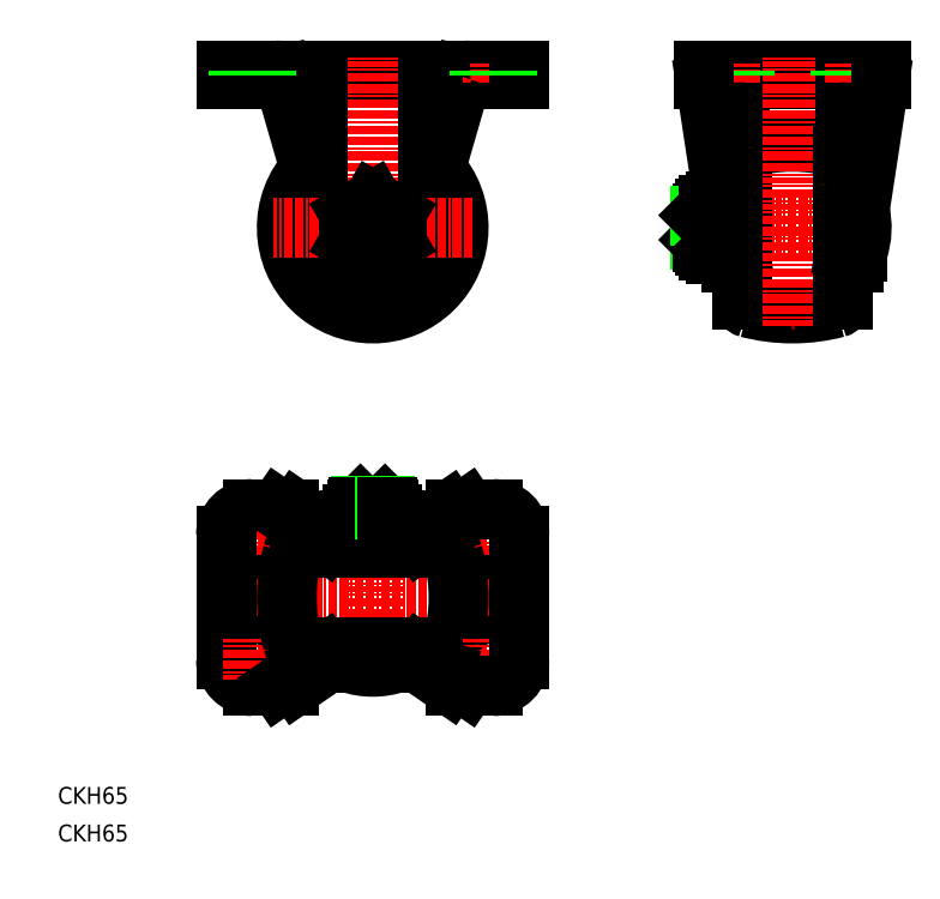
<metadata>
{"format":"dxf","ext":"dxf","renderer":"ezdxf+matplotlib","layout":"modelspace","background":"white","min_lineweight":24,"dpi":150}
</metadata>
<code>
0
SECTION
2
ENTITIES
0
LINE
8
CENTER
10
179.6
20
92.33
30
0
11
58.64
21
92.33
31
0
0
LINE
8
CENTER
10
172.4
20
68.83
30
0
11
156.9
21
68.83
31
0
0
LINE
8
CENTER
10
172.4
20
115.8
30
0
11
156.9
21
115.8
31
0
0
ARC
8
0
10
164.6
20
115.8
30
0
40
10
50
0
51
90
0
ARC
8
0
10
164.6
20
68.83
30
0
40
10
50
270
51
0
0
CIRCLE
8
0
10
164.6
20
115.8
30
0
40
5.25
0
CIRCLE
8
0
10
164.6
20
68.83
30
0
40
5.25
0
LINE
8
0
10
152.7
20
288.7
30
0
11
174.6
21
288.7
31
0
0
LINE
8
0
10
63.64
20
291.9
30
0
11
174.6
21
291.9
31
0
0
TEXT
8
0
10
1.488e-07
20
1.012e-07
30
0
40
6.4
1
CKH65
0
TEXT
8
0
10
1.488e-07
20
14.23
30
0
40
6.4
1
CKH65
0
ARC
8
0
10
150.7
20
63.83
30
0
40
5
50
235.5
51
270
0
ARC
8
0
10
87.58
20
63.83
30
0
40
5
50
270
51
304.5
0
ARC
8
0
10
73.64
20
68.83
30
0
40
10
50
180
51
270
0
LINE
8
CENTER
10
81.39
20
68.83
30
0
11
65.89
21
68.83
31
0
0
LINE
8
CENTER
10
81.39
20
115.8
30
0
11
65.89
21
115.8
31
0
0
LINE
8
0
10
87.58
20
125.8
30
0
11
73.64
21
125.8
31
0
0
LINE
8
0
10
87.58
20
58.83
30
0
11
73.64
21
58.83
31
0
0
CIRCLE
8
0
10
73.64
20
115.8
30
0
40
5.25
0
CIRCLE
8
0
10
73.64
20
68.83
30
0
40
5.25
0
LINE
8
CENTER
10
73.64
20
123.6
30
0
11
73.64
21
108.1
31
0
0
ARC
8
0
10
73.64
20
115.8
30
0
40
10
50
90
51
180
0
LINE
8
0
10
63.64
20
115.8
30
0
11
63.64
21
68.83
31
0
0
LINE
8
CENTER
10
73.64
20
76.58
30
0
11
73.64
21
61.08
31
0
0
LINE
8
CENTER
10
119.1
20
132.1
30
0
11
119.1
21
61.13
31
0
0
LINE
8
CENTER
10
164.6
20
123.6
30
0
11
164.6
21
108.1
31
0
0
LINE
8
0
10
137.2
20
113.8
30
0
11
154.8
21
125.8
31
0
0
LINE
8
0
10
135.4
20
116.4
30
0
11
147.9
21
124.9
31
0
0
LINE
8
0
10
101
20
113.8
30
0
11
83.48
21
125.8
31
0
0
LINE
8
0
10
102.9
20
116.4
30
0
11
90.41
21
124.9
31
0
0
ARC
8
0
10
113.1
20
124
30
0
40
1.5
50
90
51
180
0
ARC
8
0
10
125.1
20
124
30
0
40
1.5
50
0
51
90
0
ARC
8
0
10
123.4
20
112.5
30
0
40
10
50
64.85
51
115.2
0
LINE
8
0
10
111.6
20
122.5
30
0
11
126.6
21
122.5
31
0
0
ARC
8
0
10
119.1
20
93.88
30
0
40
27.75
50
251.1
51
288.9
0
LINE
8
0
10
128.1
20
67.63
30
0
11
110.1
21
67.63
31
0
0
LINE
8
0
10
132.6
20
115.5
30
0
11
105.7
21
115.5
31
0
0
LINE
8
0
10
132.6
20
69.13
30
0
11
105.7
21
69.13
31
0
0
LINE
8
0
10
132.6
20
72.33
30
0
11
105.7
21
72.33
31
0
0
LINE
8
0
10
132.6
20
112.3
30
0
11
105.7
21
112.3
31
0
0
LINE
8
0
10
146.6
20
73.33
30
0
11
91.7
21
73.33
31
0
0
LINE
8
0
10
146.6
20
111.3
30
0
11
91.7
21
111.3
31
0
0
ARC
8
0
10
152.7
20
92.33
30
0
40
66.05
50
165.3
51
194.7
0
LINE
8
0
10
101
20
70.89
30
0
11
83.48
21
58.83
31
0
0
LINE
8
0
10
102.9
20
68.25
30
0
11
90.41
21
59.7
31
0
0
ARC
8
0
10
91.7
20
76.33
30
0
40
3
50
194.7
51
270
0
ARC
8
0
10
105.7
20
64.13
30
0
40
8.2
50
90
51
124.5
0
ARC
8
0
10
105.7
20
64.13
30
0
40
5
50
90
51
124.5
0
LINE
8
0
10
110.1
20
69.13
30
0
11
110.1
21
67.63
31
0
0
LINE
8
0
10
110.9
20
73.33
30
0
11
110.9
21
72.33
31
0
0
ARC
8
0
10
91.7
20
108.3
30
0
40
3
50
90
51
165.3
0
ARC
8
0
10
114.9
20
112.5
30
0
40
10
50
64.85
51
115.2
0
ARC
8
0
10
105.7
20
120.5
30
0
40
5
50
235.5
51
270
0
LINE
8
0
10
110.6
20
121.6
30
0
11
110.6
21
115.5
31
0
0
ARC
8
0
10
105.7
20
120.5
30
0
40
8.2
50
235.5
51
270
0
LINE
8
0
10
110.9
20
112.3
30
0
11
110.9
21
111.3
31
0
0
LINE
8
0
10
111.6
20
122
30
0
11
111.6
21
124
31
0
0
LINE
8
0
10
119.1
20
121.6
30
0
11
119.1
21
115.5
31
0
0
ARC
8
0
10
85.59
20
92.33
30
0
40
66.05
50
345.3
51
14.7
0
LINE
8
0
10
137.2
20
70.89
30
0
11
154.8
21
58.83
31
0
0
LINE
8
0
10
135.4
20
68.25
30
0
11
147.9
21
59.7
31
0
0
ARC
8
0
10
132.6
20
64.13
30
0
40
8.2
50
55.52
51
90
0
ARC
8
0
10
132.6
20
64.13
30
0
40
5
50
55.52
51
90
0
LINE
8
0
10
128.1
20
69.13
30
0
11
128.1
21
67.63
31
0
0
LINE
8
0
10
127.4
20
73.33
30
0
11
127.4
21
72.33
31
0
0
LINE
8
CENTER
10
164.6
20
76.58
30
0
11
164.6
21
61.08
31
0
0
ARC
8
0
10
146.6
20
76.33
30
0
40
3
50
270
51
345.3
0
LINE
8
0
10
164.6
20
58.83
30
0
11
150.7
21
58.83
31
0
0
ARC
8
0
10
132.6
20
120.5
30
0
40
8.2
50
270
51
304.5
0
ARC
8
0
10
132.6
20
120.5
30
0
40
5
50
270
51
304.5
0
LINE
8
0
10
127.6
20
121.6
30
0
11
127.6
21
115.5
31
0
0
LINE
8
0
10
127.4
20
112.3
30
0
11
127.4
21
111.3
31
0
0
LINE
8
0
10
126.6
20
122
30
0
11
126.6
21
124
31
0
0
ARC
8
0
10
146.6
20
108.3
30
0
40
3
50
14.7
51
90
0
LINE
8
0
10
113.1
20
125.5
30
0
11
125.1
21
125.5
31
0
0
LINE
8
0
10
114.5
20
127.1
30
0
11
123.8
21
127.1
31
0
0
LINE
8
0
10
124.5
20
126.4
30
0
11
113.7
21
126.4
31
0
0
ARC
8
0
10
87.58
20
120.8
30
0
40
5
50
55.52
51
90
0
LINE
8
0
10
113.7
20
126.4
30
0
11
114.5
21
127.1
31
0
0
LINE
8
0
10
114.6
20
127.1
30
0
11
114.6
21
125.5
31
0
0
LINE
8
0
10
113.7
20
126.4
30
0
11
113.7
21
125.5
31
0
0
LINE
8
0
10
123.8
20
127.1
30
0
11
124.5
21
126.4
31
0
0
LINE
8
0
10
123.6
20
127.1
30
0
11
123.6
21
125.5
31
0
0
LINE
8
0
10
124.5
20
126.4
30
0
11
124.5
21
125.5
31
0
0
LINE
8
0
10
164.6
20
125.8
30
0
11
150.7
21
125.8
31
0
0
ARC
8
0
10
150.7
20
120.8
30
0
40
5
50
90
51
124.5
0
LINE
8
0
10
63.64
20
288.7
30
0
11
85.56
21
288.7
31
0
0
LINE
8
CENTER
10
73.64
20
294.4
30
0
11
73.64
21
286.2
31
0
0
LINE
8
0
10
63.64
20
291.9
30
0
11
63.64
21
288.7
31
0
0
LINE
8
CENTER
10
119.1
20
296.9
30
0
11
119.1
21
194.9
31
0
0
LINE
8
0
10
98.14
20
291.9
30
0
11
98.14
21
245.1
31
0
0
LINE
8
0
10
140.1
20
291.9
30
0
11
140.1
21
245.1
31
0
0
LINE
8
0
10
104.1
20
224.4
30
0
11
85.3
21
289.5
31
0
0
LINE
8
0
10
153
20
289.5
30
0
11
134.1
21
224.4
31
0
0
ARC
8
0
10
119.1
20
232.4
30
0
40
32.5
50
136.9
51
43.11
0
LINE
8
CENTER
10
81.64
20
232.4
30
0
11
156.6
21
232.4
31
0
0
ARC
8
0
10
119.1
20
232.4
30
0
40
17
50
208.1
51
331.9
0
CIRCLE
8
0
10
119.1
20
232.4
30
0
40
4.5
0
CIRCLE
8
0
10
119.1
20
232.4
30
0
40
8.5
0
LINE
8
0
10
119.1
20
222.5
30
0
11
127.6
21
227.5
31
0
0
LINE
8
0
10
127.6
20
237.3
30
0
11
119.1
21
242.2
31
0
0
LINE
8
0
10
110.6
20
227.5
30
0
11
119.1
21
222.5
31
0
0
LINE
8
0
10
119.1
20
242.2
30
0
11
110.6
21
237.3
31
0
0
LINE
8
0
10
110.6
20
237.3
30
0
11
110.6
21
227.5
31
0
0
LINE
8
0
10
127.6
20
237.3
30
0
11
127.6
21
227.5
31
0
0
ARC
8
0
10
82.23
20
288.7
30
0
40
3.2
50
16.11
51
90
0
LINE
8
0
10
91.39
20
291.9
30
0
11
91.39
21
291.9
31
0
0
LINE
8
0
10
119.1
20
291.9
30
0
11
119.1
21
291.9
31
0
0
LINE
8
CENTER
10
164.6
20
294.4
30
0
11
164.6
21
286.2
31
0
0
ARC
8
0
10
156
20
288.7
30
0
40
3.2
50
90
51
163.9
0
LINE
8
0
10
174.6
20
115.8
30
0
11
174.6
21
68.83
31
0
0
LINE
8
CENTER
10
238.2
20
232.4
30
0
11
309.2
21
232.4
31
0
0
LINE
8
0
10
244.5
20
288.7
30
0
11
311.5
21
288.7
31
0
0
ARC
8
0
10
278
20
265.9
30
0
40
66.05
50
255.3
51
284.7
0
ARC
8
0
10
278
20
198.8
30
0
40
66.05
50
75.3
51
104.7
0
LINE
8
0
10
244.5
20
291.9
30
0
11
311.5
21
291.9
31
0
0
LINE
8
0
10
257.9
20
224.8
30
0
11
248.5
21
286.6
31
0
0
LINE
8
0
10
254.8
20
224.4
30
0
11
245.3
21
286.1
31
0
0
LINE
8
0
10
259
20
204.9
30
0
11
259
21
259.8
31
0
0
LINE
8
0
10
258
20
288.7
30
0
11
258
21
219.4
31
0
0
LINE
8
0
10
254.8
20
224.4
30
0
11
254.8
21
219.4
31
0
0
ARC
8
0
10
250.8
20
225
30
0
40
2.99
50
124.9
51
235.1
0
ARC
8
0
10
262
20
204.9
30
0
40
3
50
180
51
255.3
0
LINE
8
0
10
249
20
222.5
30
0
11
254.8
21
222.5
31
0
0
LINE
8
0
10
254.8
20
219.4
30
0
11
258
21
219.4
31
0
0
ARC
8
0
10
250.8
20
239.7
30
0
40
2.985
50
124.7
51
235.3
0
ARC
8
0
10
246.3
20
239.4
30
0
40
1.5
50
90
51
180
0
LINE
8
0
10
247.8
20
240.9
30
0
11
247.8
21
223.9
31
0
0
LINE
8
0
10
249.1
20
237.3
30
0
11
252.8
21
237.3
31
0
0
LINE
8
0
10
249
20
227.5
30
0
11
254.3
21
227.5
31
0
0
ARC
8
0
10
257.8
20
232.4
30
0
40
10
50
150.6
51
209.4
0
LINE
8
0
10
244.8
20
239.4
30
0
11
244.8
21
225.4
31
0
0
LINE
8
0
10
243.2
20
237
30
0
11
243.2
21
227.7
31
0
0
LINE
8
0
10
243.9
20
227
30
0
11
243.9
21
237.8
31
0
0
ARC
8
0
10
246.3
20
225.4
30
0
40
1.5
50
180
51
270
0
LINE
8
0
10
243.2
20
227.9
30
0
11
244.8
21
227.9
31
0
0
LINE
8
0
10
243.9
20
227
30
0
11
244.8
21
227
31
0
0
LINE
8
0
10
243.2
20
227.7
30
0
11
243.9
21
227
31
0
0
LINE
8
0
10
247.8
20
223.9
30
0
11
246.3
21
223.9
31
0
0
LINE
8
0
10
243.9
20
237.8
30
0
11
244.8
21
237.8
31
0
0
LINE
8
0
10
243.2
20
236.9
30
0
11
244.8
21
236.9
31
0
0
LINE
8
0
10
243.9
20
237.8
30
0
11
243.2
21
237
31
0
0
LINE
8
0
10
257.5
20
227.5
30
0
11
258
21
227.5
31
0
0
LINE
8
0
10
258
20
224.1
30
0
11
259
21
224.1
31
0
0
LINE
8
0
10
256
20
237.3
30
0
11
258
21
237.3
31
0
0
LINE
8
0
10
249.1
20
242.2
30
0
11
252
21
242.2
31
0
0
LINE
8
0
10
247.8
20
240.9
30
0
11
246.3
21
240.9
31
0
0
LINE
8
0
10
255.3
20
242.2
30
0
11
258
21
242.2
31
0
0
LINE
8
0
10
258
20
240.6
30
0
11
259
21
240.6
31
0
0
LINE
8
0
10
174.6
20
291.9
30
0
11
174.6
21
288.7
31
0
0
LINE
8
CENTER
10
254.5
20
294.4
30
0
11
254.5
21
286.2
31
0
0
ARC
8
0
10
250.3
20
286.9
30
0
40
1.8
50
90
51
188.7
0
ARC
8
0
10
250.3
20
286.9
30
0
40
5
50
158.9
51
188.7
0
ARC
8
0
10
262
20
259.8
30
0
40
3
50
104.7
51
180
0
LINE
8
CENTER
10
278
20
296.9
30
0
11
278
21
194.9
31
0
0
LINE
8
0
10
298
20
224.8
30
0
11
307.4
21
286.6
31
0
0
LINE
8
0
10
301.2
20
224.4
30
0
11
310.6
21
286.1
31
0
0
LINE
8
0
10
297
20
204.9
30
0
11
297
21
259.8
31
0
0
LINE
8
0
10
298
20
288.7
30
0
11
298
21
219.4
31
0
0
LINE
8
0
10
301.2
20
224.4
30
0
11
301.2
21
219.4
31
0
0
ARC
8
0
10
294
20
204.9
30
0
40
3
50
284.7
51
0
0
LINE
8
0
10
298
20
219.4
30
0
11
301.2
21
219.4
31
0
0
ARC
8
0
10
276.4
20
232.4
30
0
40
27.75
50
341.1
51
13.63
0
LINE
8
0
10
302.7
20
223.4
30
0
11
302.7
21
234.2
31
0
0
LINE
8
0
10
298
20
226.4
30
0
11
298.2
21
226.4
31
0
0
LINE
8
0
10
297
20
224.1
30
0
11
298
21
224.1
31
0
0
LINE
8
0
10
301.2
20
223.4
30
0
11
302.7
21
223.4
31
0
0
LINE
8
0
10
298
20
238.4
30
0
11
300.1
21
238.4
31
0
0
LINE
8
0
10
297
20
240.6
30
0
11
298
21
240.6
31
0
0
ARC
8
0
10
305.6
20
286.9
30
0
40
5
50
351.3
51
21.1
0
LINE
8
CENTER
10
301.5
20
294.4
30
0
11
301.5
21
286.2
31
0
0
ARC
8
0
10
305.6
20
286.9
30
0
40
1.8
50
351.3
51
90
0
ARC
8
0
10
294
20
259.8
30
0
40
3
50
0
51
75.3
0
LINE
8
0
10
68.39
20
291.9
30
0
11
68.39
21
288.7
31
0
0
LINE
8
0
10
78.89
20
291.9
30
0
11
78.89
21
288.7
31
0
0
LINE
8
0
10
159.4
20
291.9
30
0
11
159.4
21
288.7
31
0
0
LINE
8
0
10
169.9
20
291.9
30
0
11
169.9
21
288.7
31
0
0
LINE
8
0
10
249.2
20
291.9
30
0
11
249.2
21
288.7
31
0
0
LINE
8
0
10
259.7
20
291.9
30
0
11
259.7
21
288.7
31
0
0
LINE
8
0
10
296.2
20
291.9
30
0
11
296.2
21
288.7
31
0
0
LINE
8
0
10
306.7
20
291.9
30
0
11
306.7
21
288.7
31
0
0
LINE
8
0
10
244.5
20
291.9
30
0
11
244.5
21
288.7
31
0
0
LINE
8
0
10
311.5
20
291.9
30
0
11
311.5
21
288.7
31
0
0
LINE
8
0
10
247.8
20
240.9
30
0
11
249.1
21
242.2
31
0
0
LINE
8
0
10
247.8
20
223.9
30
0
11
249
21
222.5
31
0
0
CIRCLE
8
0
10
119.1
20
232.4
30
0
40
5.4
0
CIRCLE
8
0
10
119.1
20
232.4
30
0
40
7.5
0
LINE
8
0
10
127.4
20
112.3
30
0
11
127.4
21
111.3
31
0
0
LINE
8
0
10
127.4
20
112.3
30
0
11
127.4
21
111.3
31
0
0
ENDSEC
0
EOF

</code>
